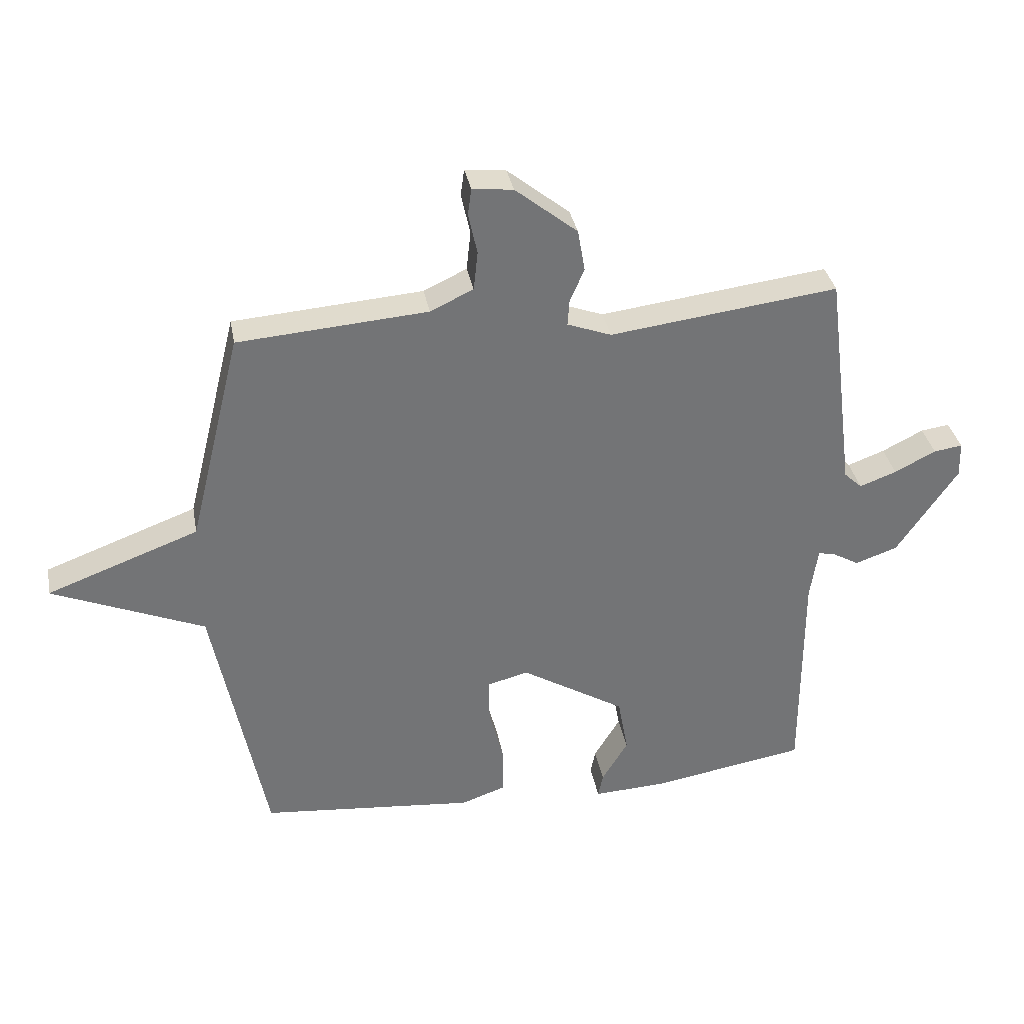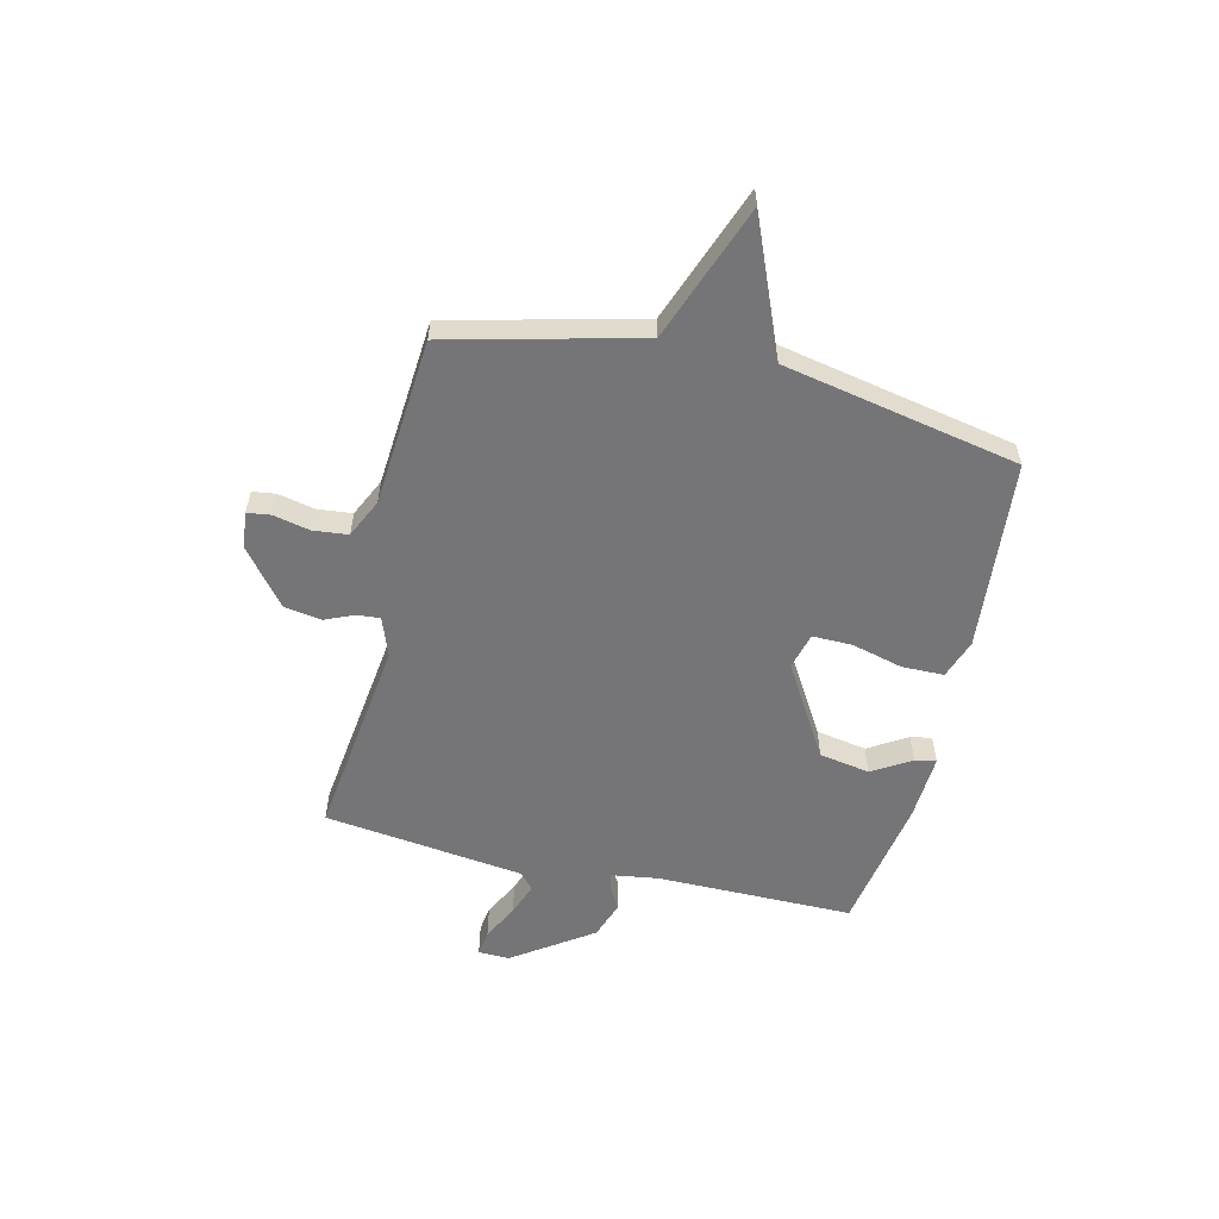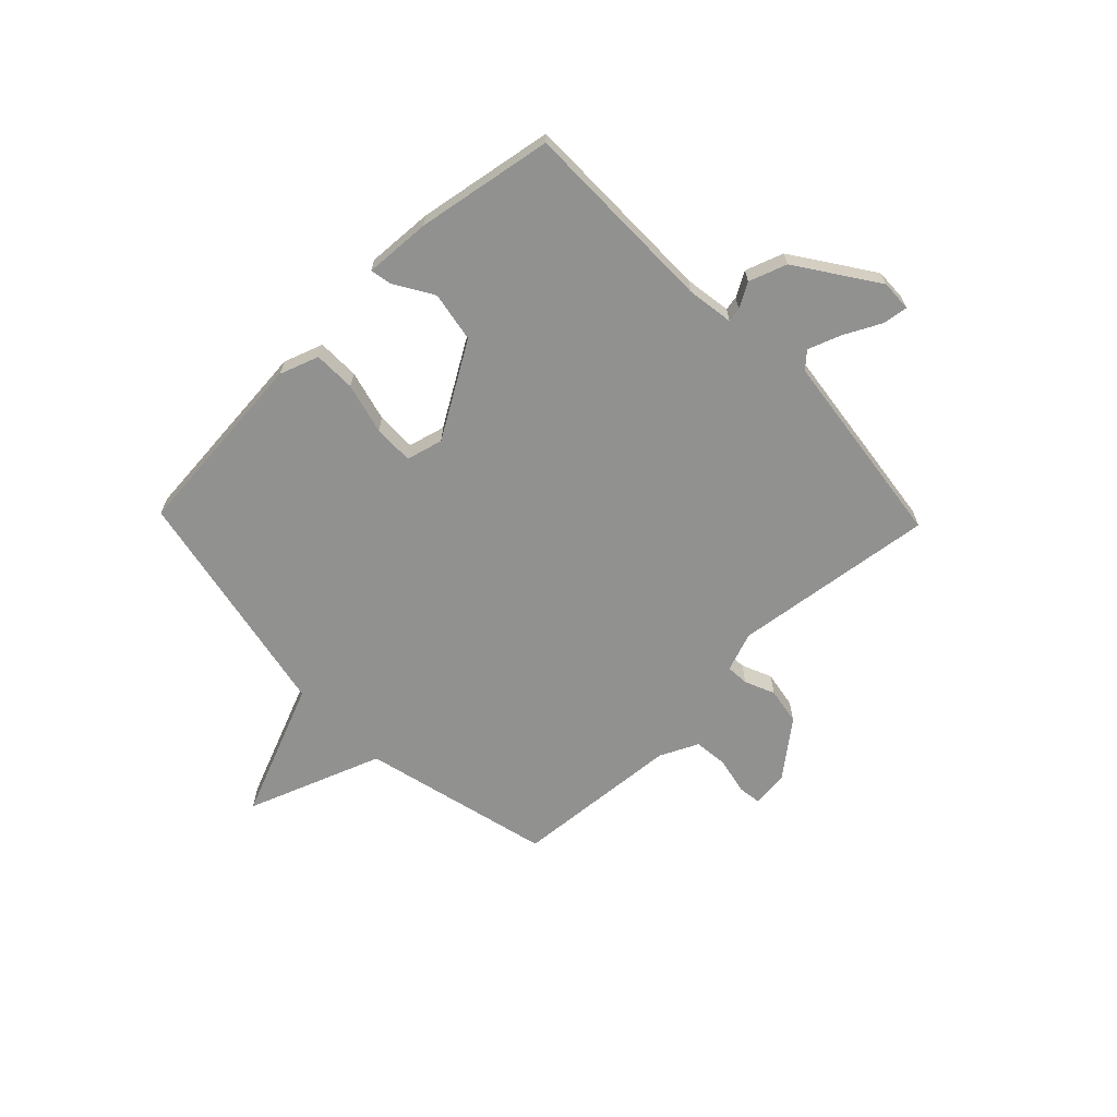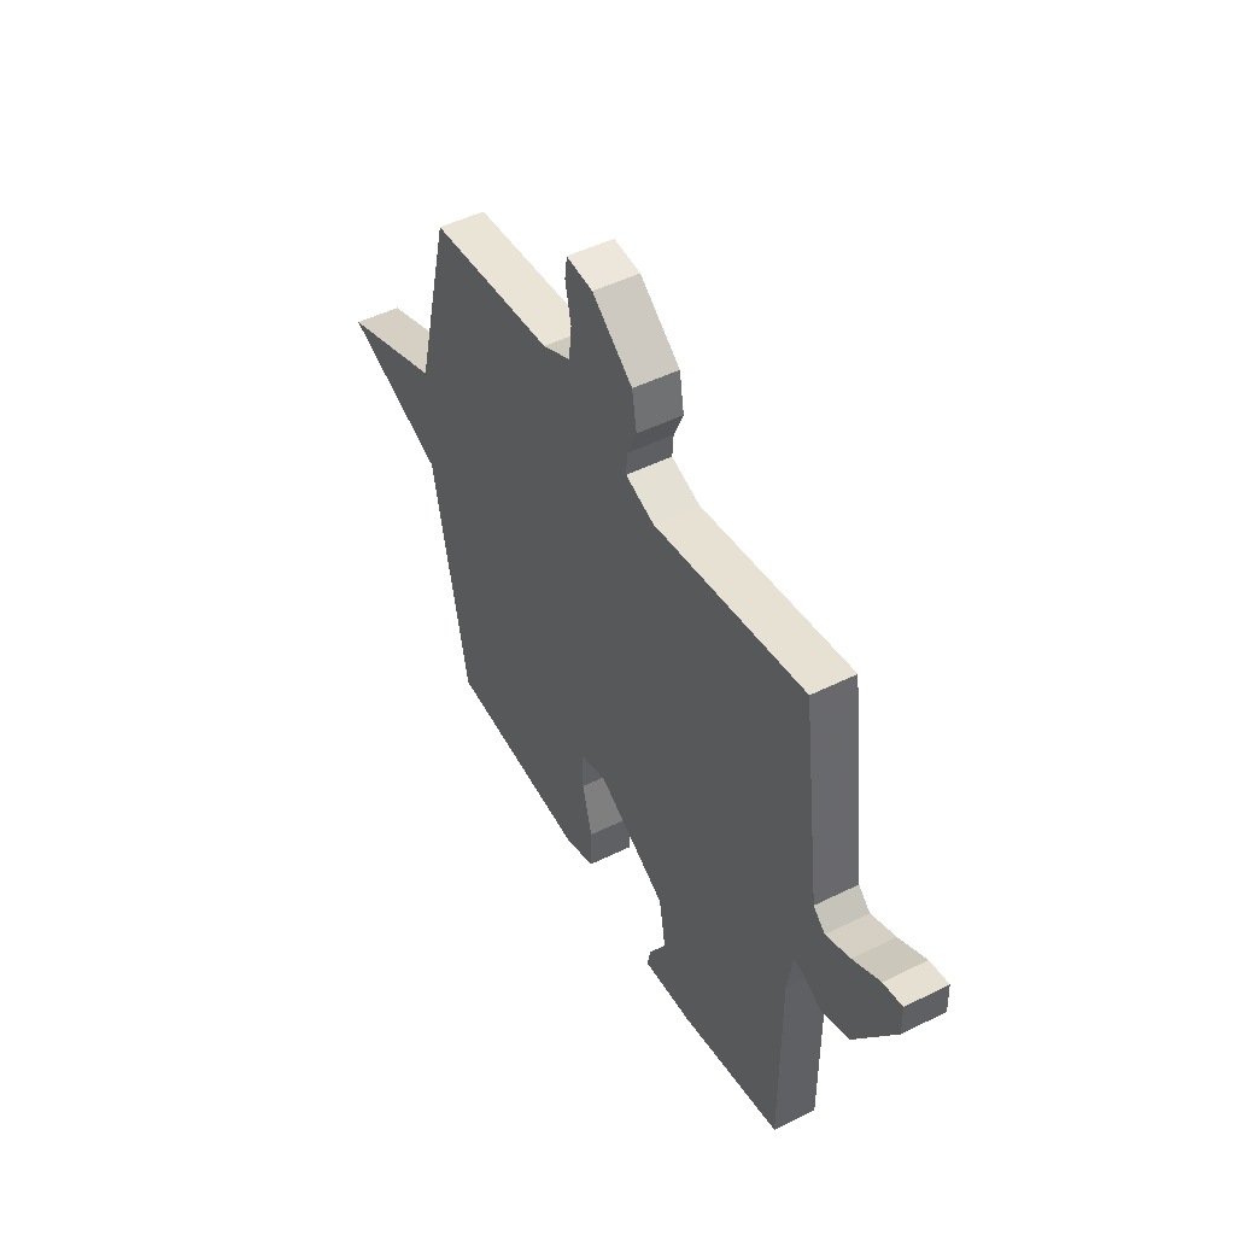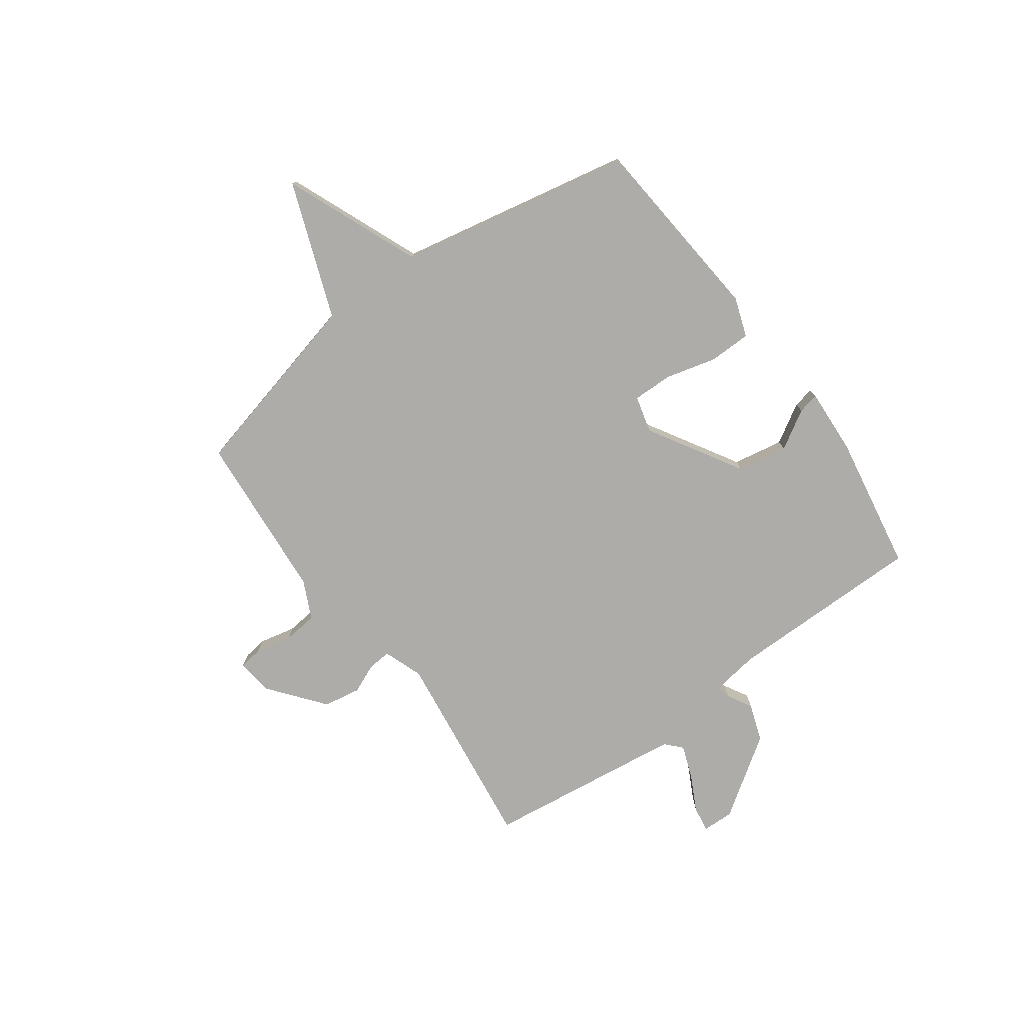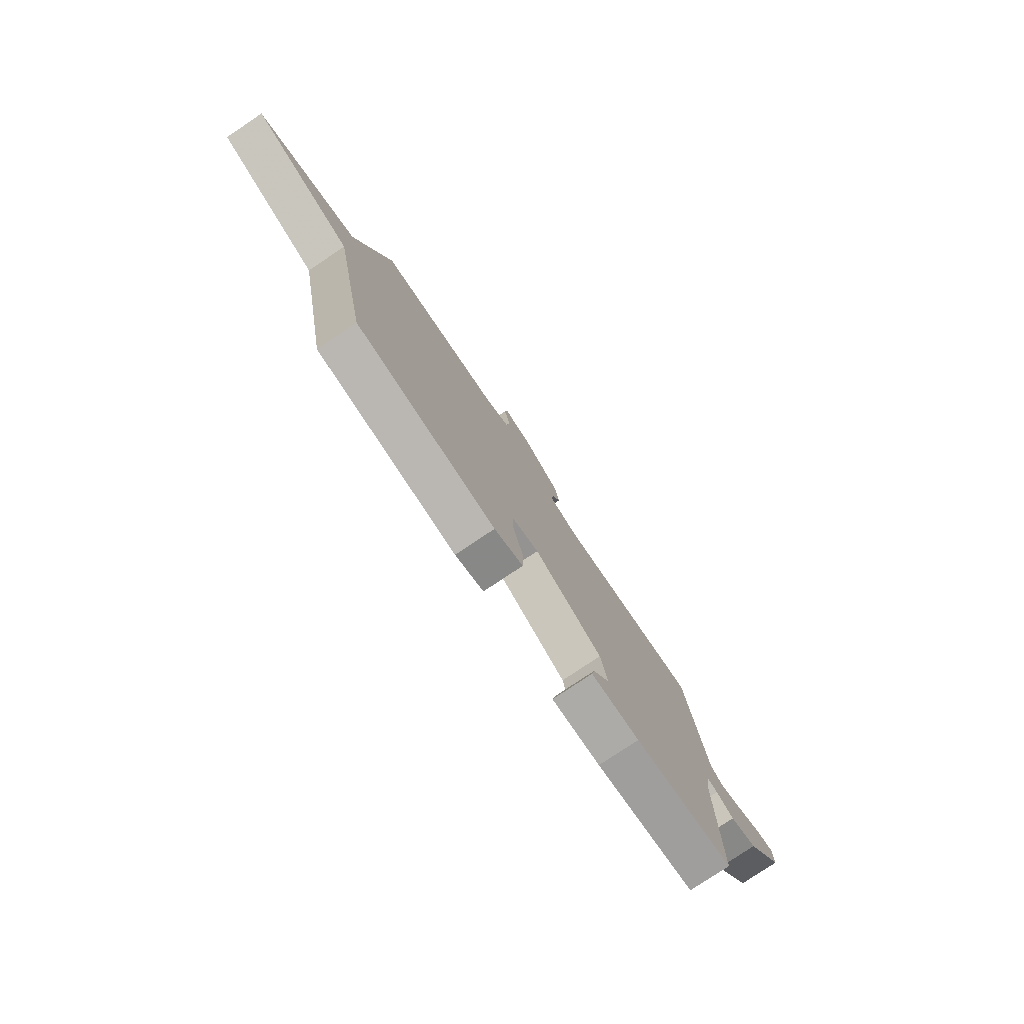
<metadata>
{"format":"obj","ext":"obj","renderer":"f3d","projection":"perspective","resolution":1024,"background":"white","views":[{"elev":34.3,"azim":169.7,"up":"+Z"},{"elev":-56.6,"azim":76.7,"up":"+Y"},{"elev":-65.9,"azim":-136.0,"up":"+Y"},{"elev":48.2,"azim":-119.1,"up":"+Z"},{"elev":-77.0,"azim":126.0,"up":"+Y"},{"elev":-78.6,"azim":123.8,"up":"+Z"}]}
</metadata>
<code>
v -0.5 0.07 -0.5
v -0.5 0.07 -0.129
v -0.513 0.07 -0.041
v -0.54 0.07 -0.046
v -0.586 0.07 -0.072
v -0.657 0.07 -0.047
v -0.759 0.07 0.102
v -0.757 0.07 0.161
v -0.709 0.07 0.154
v -0.64 0.07 0.119
v -0.578 0.07 0.096
v -0.548 0.07 0.124
v -0.5 0.07 0.5
v -0.118 0.07 0.451
v -0.044 0.07 0.478
v -0.047 0.07 0.521
v -0.071 0.07 0.577
v -0.059 0.07 0.647
v 0.045 0.07 0.73
v 0.113 0.07 0.737
v 0.119 0.07 0.693
v 0.104 0.07 0.624
v 0.111 0.07 0.559
v 0.183 0.07 0.525
v 0.5 0.07 0.5
v 0.588 0.07 0.143
v 0.843 0.07 0.048
v 0.588 0.07 -0.057
v 0.5 0.07 -0.5
v 0.14 0.07 -0.532
v 0.066 0.07 -0.506
v 0.065 0.07 -0.427
v 0.09 0.07 -0.331
v 0.091 0.07 -0.256
v 0.022 0.07 -0.238
v -0.153 0.07 -0.343
v -0.17 0.07 -0.438
v -0.126 0.07 -0.511
v -0.118 0.07 -0.551
v -0.243 0.07 -0.544
v -0.5 0 -0.5
v -0.5 0 -0.129
v -0.513 0 -0.041
v -0.54 0 -0.046
v -0.586 0 -0.072
v -0.657 0 -0.047
v -0.759 0 0.102
v -0.757 0 0.161
v -0.709 0 0.154
v -0.64 0 0.119
v -0.578 0 0.096
v -0.548 0 0.124
v -0.5 0 0.5
v -0.118 0 0.451
v -0.044 0 0.478
v -0.047 0 0.521
v -0.071 0 0.577
v -0.059 0 0.647
v 0.045 0 0.73
v 0.113 0 0.737
v 0.119 0 0.693
v 0.104 0 0.624
v 0.111 0 0.559
v 0.183 0 0.525
v 0.5 0 0.5
v 0.588 0 0.143
v 0.843 0 0.048
v 0.588 0 -0.057
v 0.5 0 -0.5
v 0.14 0 -0.532
v 0.066 0 -0.506
v 0.065 0 -0.427
v 0.09 0 -0.331
v 0.091 0 -0.256
v 0.022 0 -0.238
v -0.153 0 -0.343
v -0.17 0 -0.438
v -0.126 0 -0.511
v -0.118 0 -0.551
v -0.243 0 -0.544
f 40 1 2
f 39 40 2
f 38 39 2
f 37 38 2
f 36 37 2 3
f 35 36 3
f 34 35 3
f 31 32 33
f 30 31 33
f 29 30 33
f 28 29 33
f 28 33 34
f 28 34 3
f 27 28 3
f 26 27 3
f 24 25 26 3
f 20 21 22
f 19 20 22
f 18 19 22
f 17 18 22
f 16 17 22
f 15 16 22 23
f 12 13 14
f 11 12 14 15
f 8 9 10
f 7 8 10
f 6 7 10
f 5 6 10
f 4 5 10
f 4 10 11
f 15 23 24
f 11 15 24
f 4 11 24
f 3 4 24
f 42 41 80
f 42 80 79
f 42 79 78
f 42 78 77
f 43 42 77 76
f 43 76 75
f 43 75 74
f 73 72 71
f 73 71 70
f 73 70 69
f 73 69 68
f 74 73 68
f 43 74 68
f 43 68 67
f 43 67 66
f 43 66 65 64
f 62 61 60
f 62 60 59
f 62 59 58
f 62 58 57
f 62 57 56
f 63 62 56 55
f 54 53 52
f 55 54 52 51
f 50 49 48
f 50 48 47
f 50 47 46
f 50 46 45
f 50 45 44
f 51 50 44
f 64 63 55
f 64 55 51
f 64 51 44
f 64 44 43
f 1 41 42 2
f 2 42 43 3
f 3 43 44 4
f 4 44 45 5
f 5 45 46 6
f 6 46 47 7
f 7 47 48 8
f 8 48 49 9
f 9 49 50 10
f 10 50 51 11
f 11 51 52 12
f 12 52 53 13
f 13 53 54 14
f 14 54 55 15
f 15 55 56 16
f 16 56 57 17
f 17 57 58 18
f 18 58 59 19
f 19 59 60 20
f 20 60 61 21
f 21 61 62 22
f 22 62 63 23
f 23 63 64 24
f 24 64 65 25
f 25 65 66 26
f 26 66 67 27
f 27 67 68 28
f 28 68 69 29
f 29 69 70 30
f 30 70 71 31
f 31 71 72 32
f 32 72 73 33
f 33 73 74 34
f 34 74 75 35
f 35 75 76 36
f 36 76 77 37
f 37 77 78 38
f 38 78 79 39
f 39 79 80 40
f 40 80 41 1

</code>
